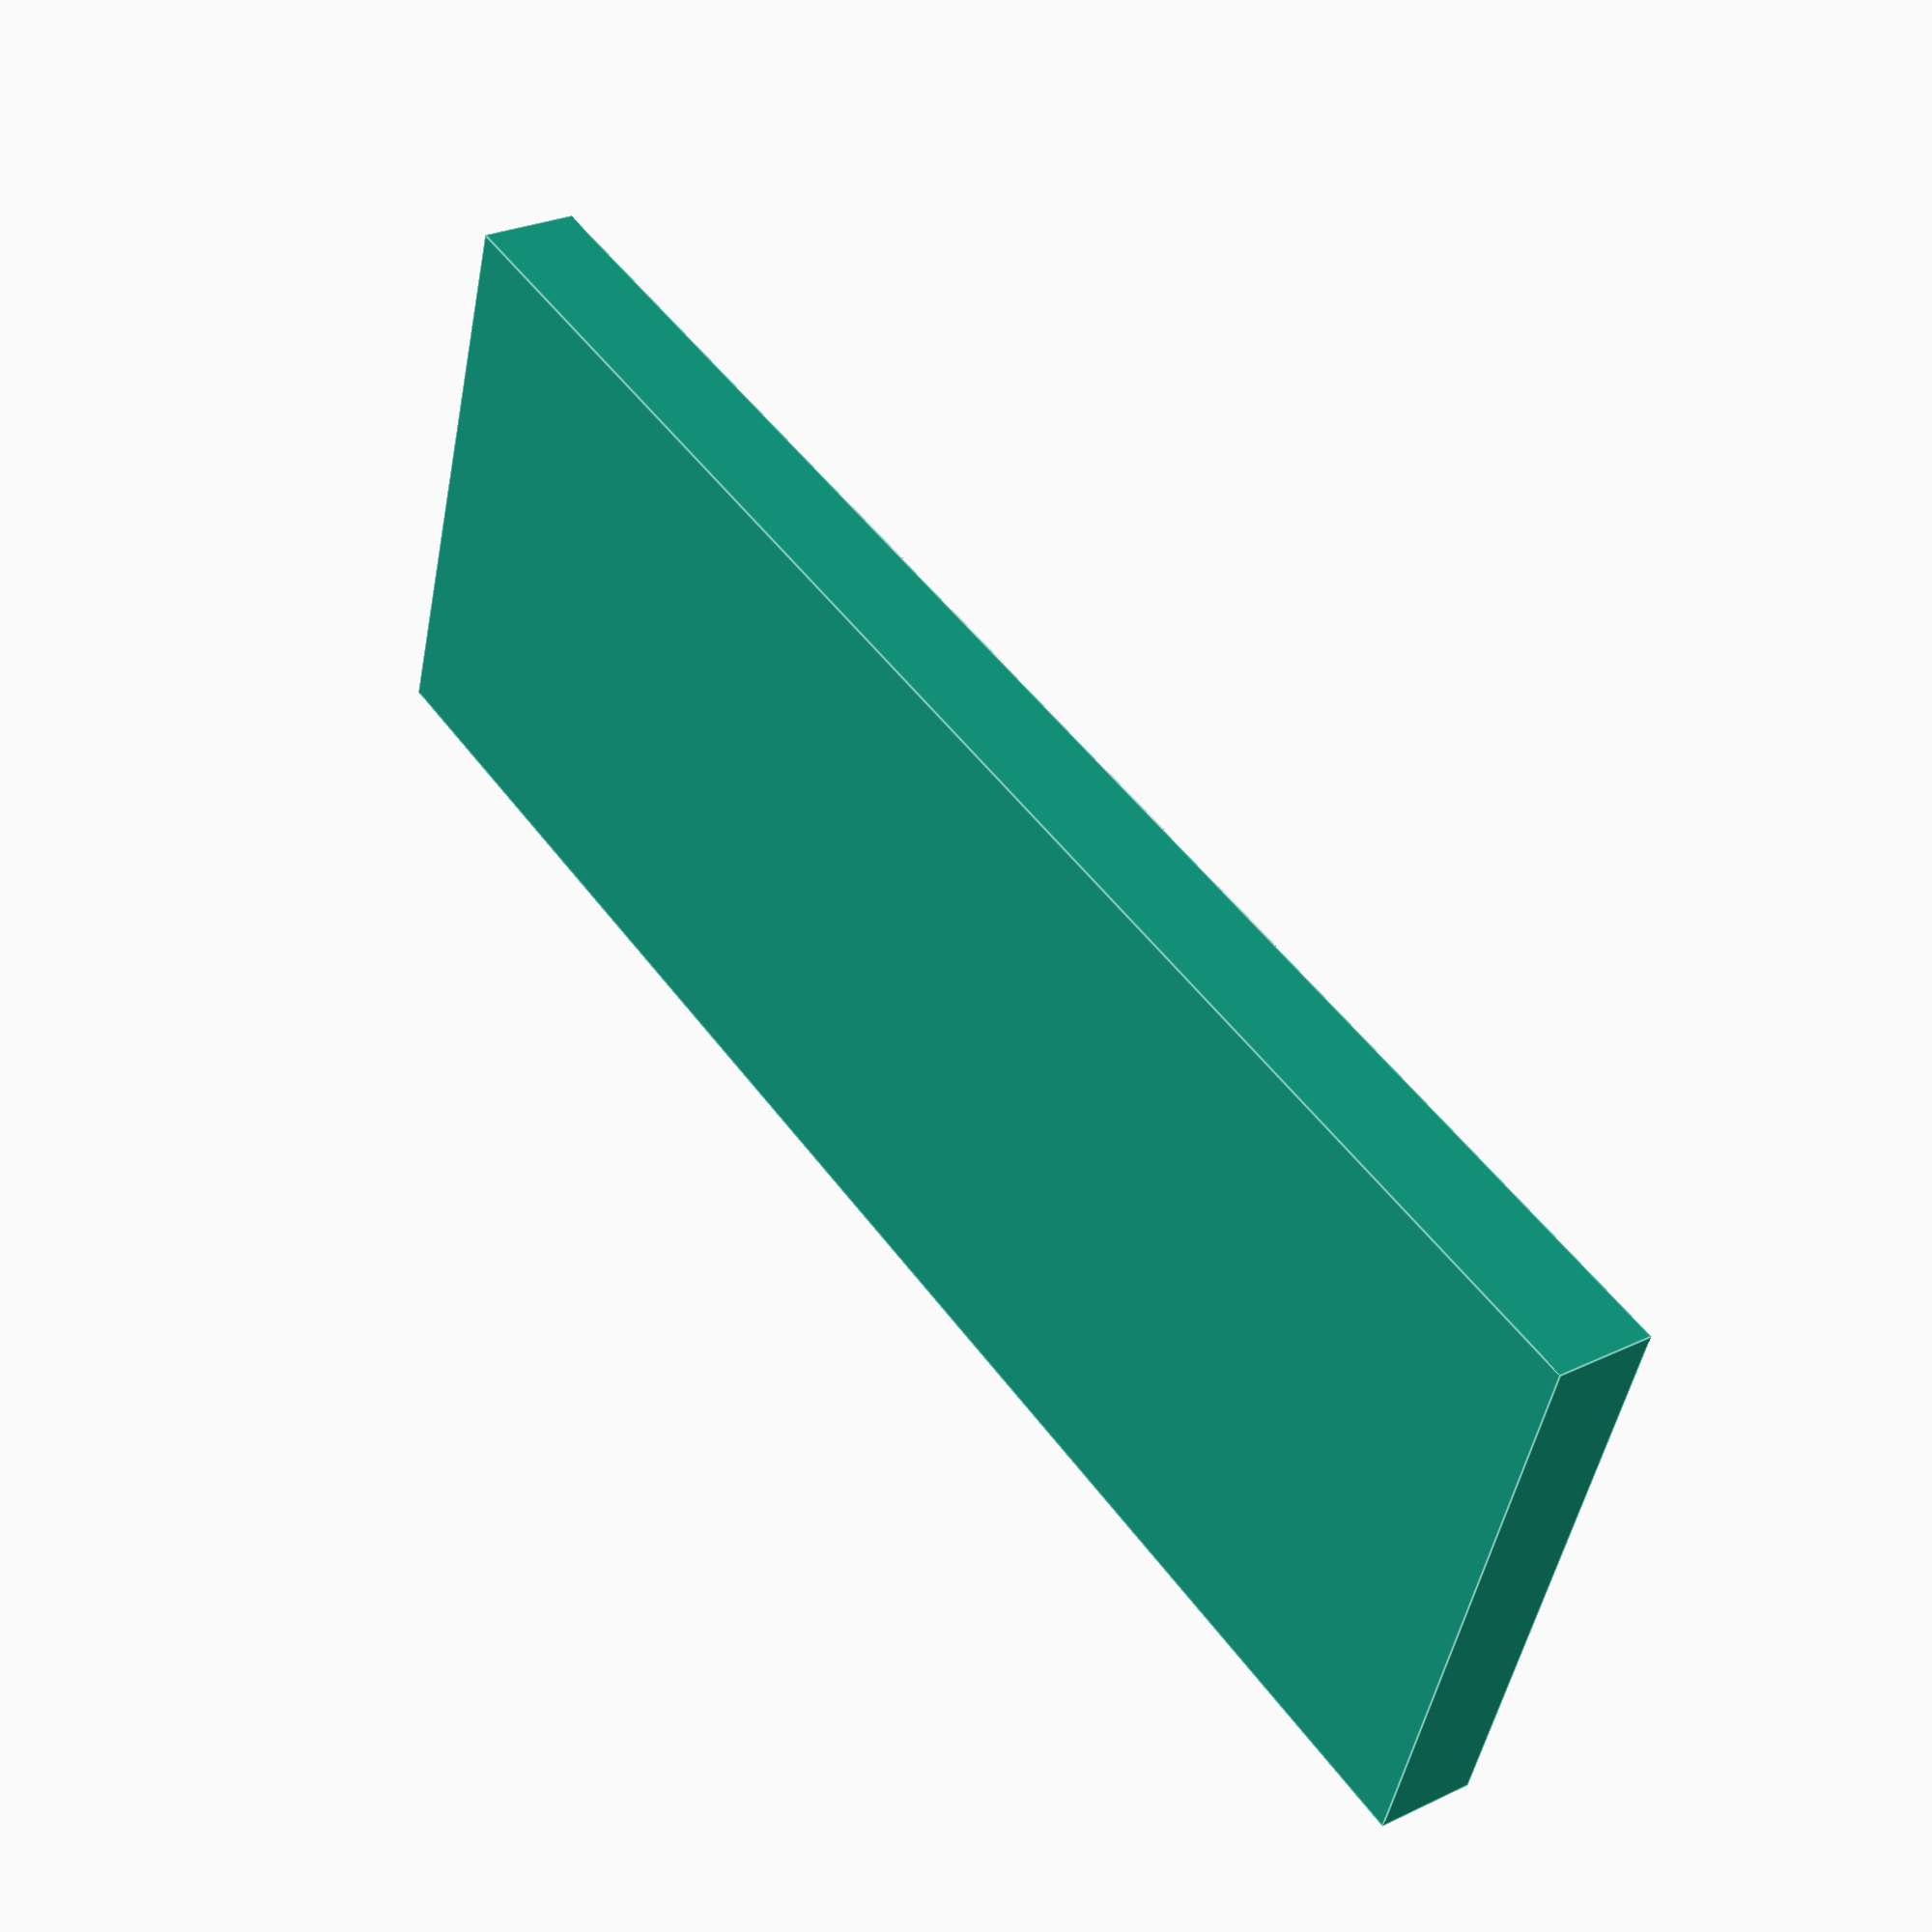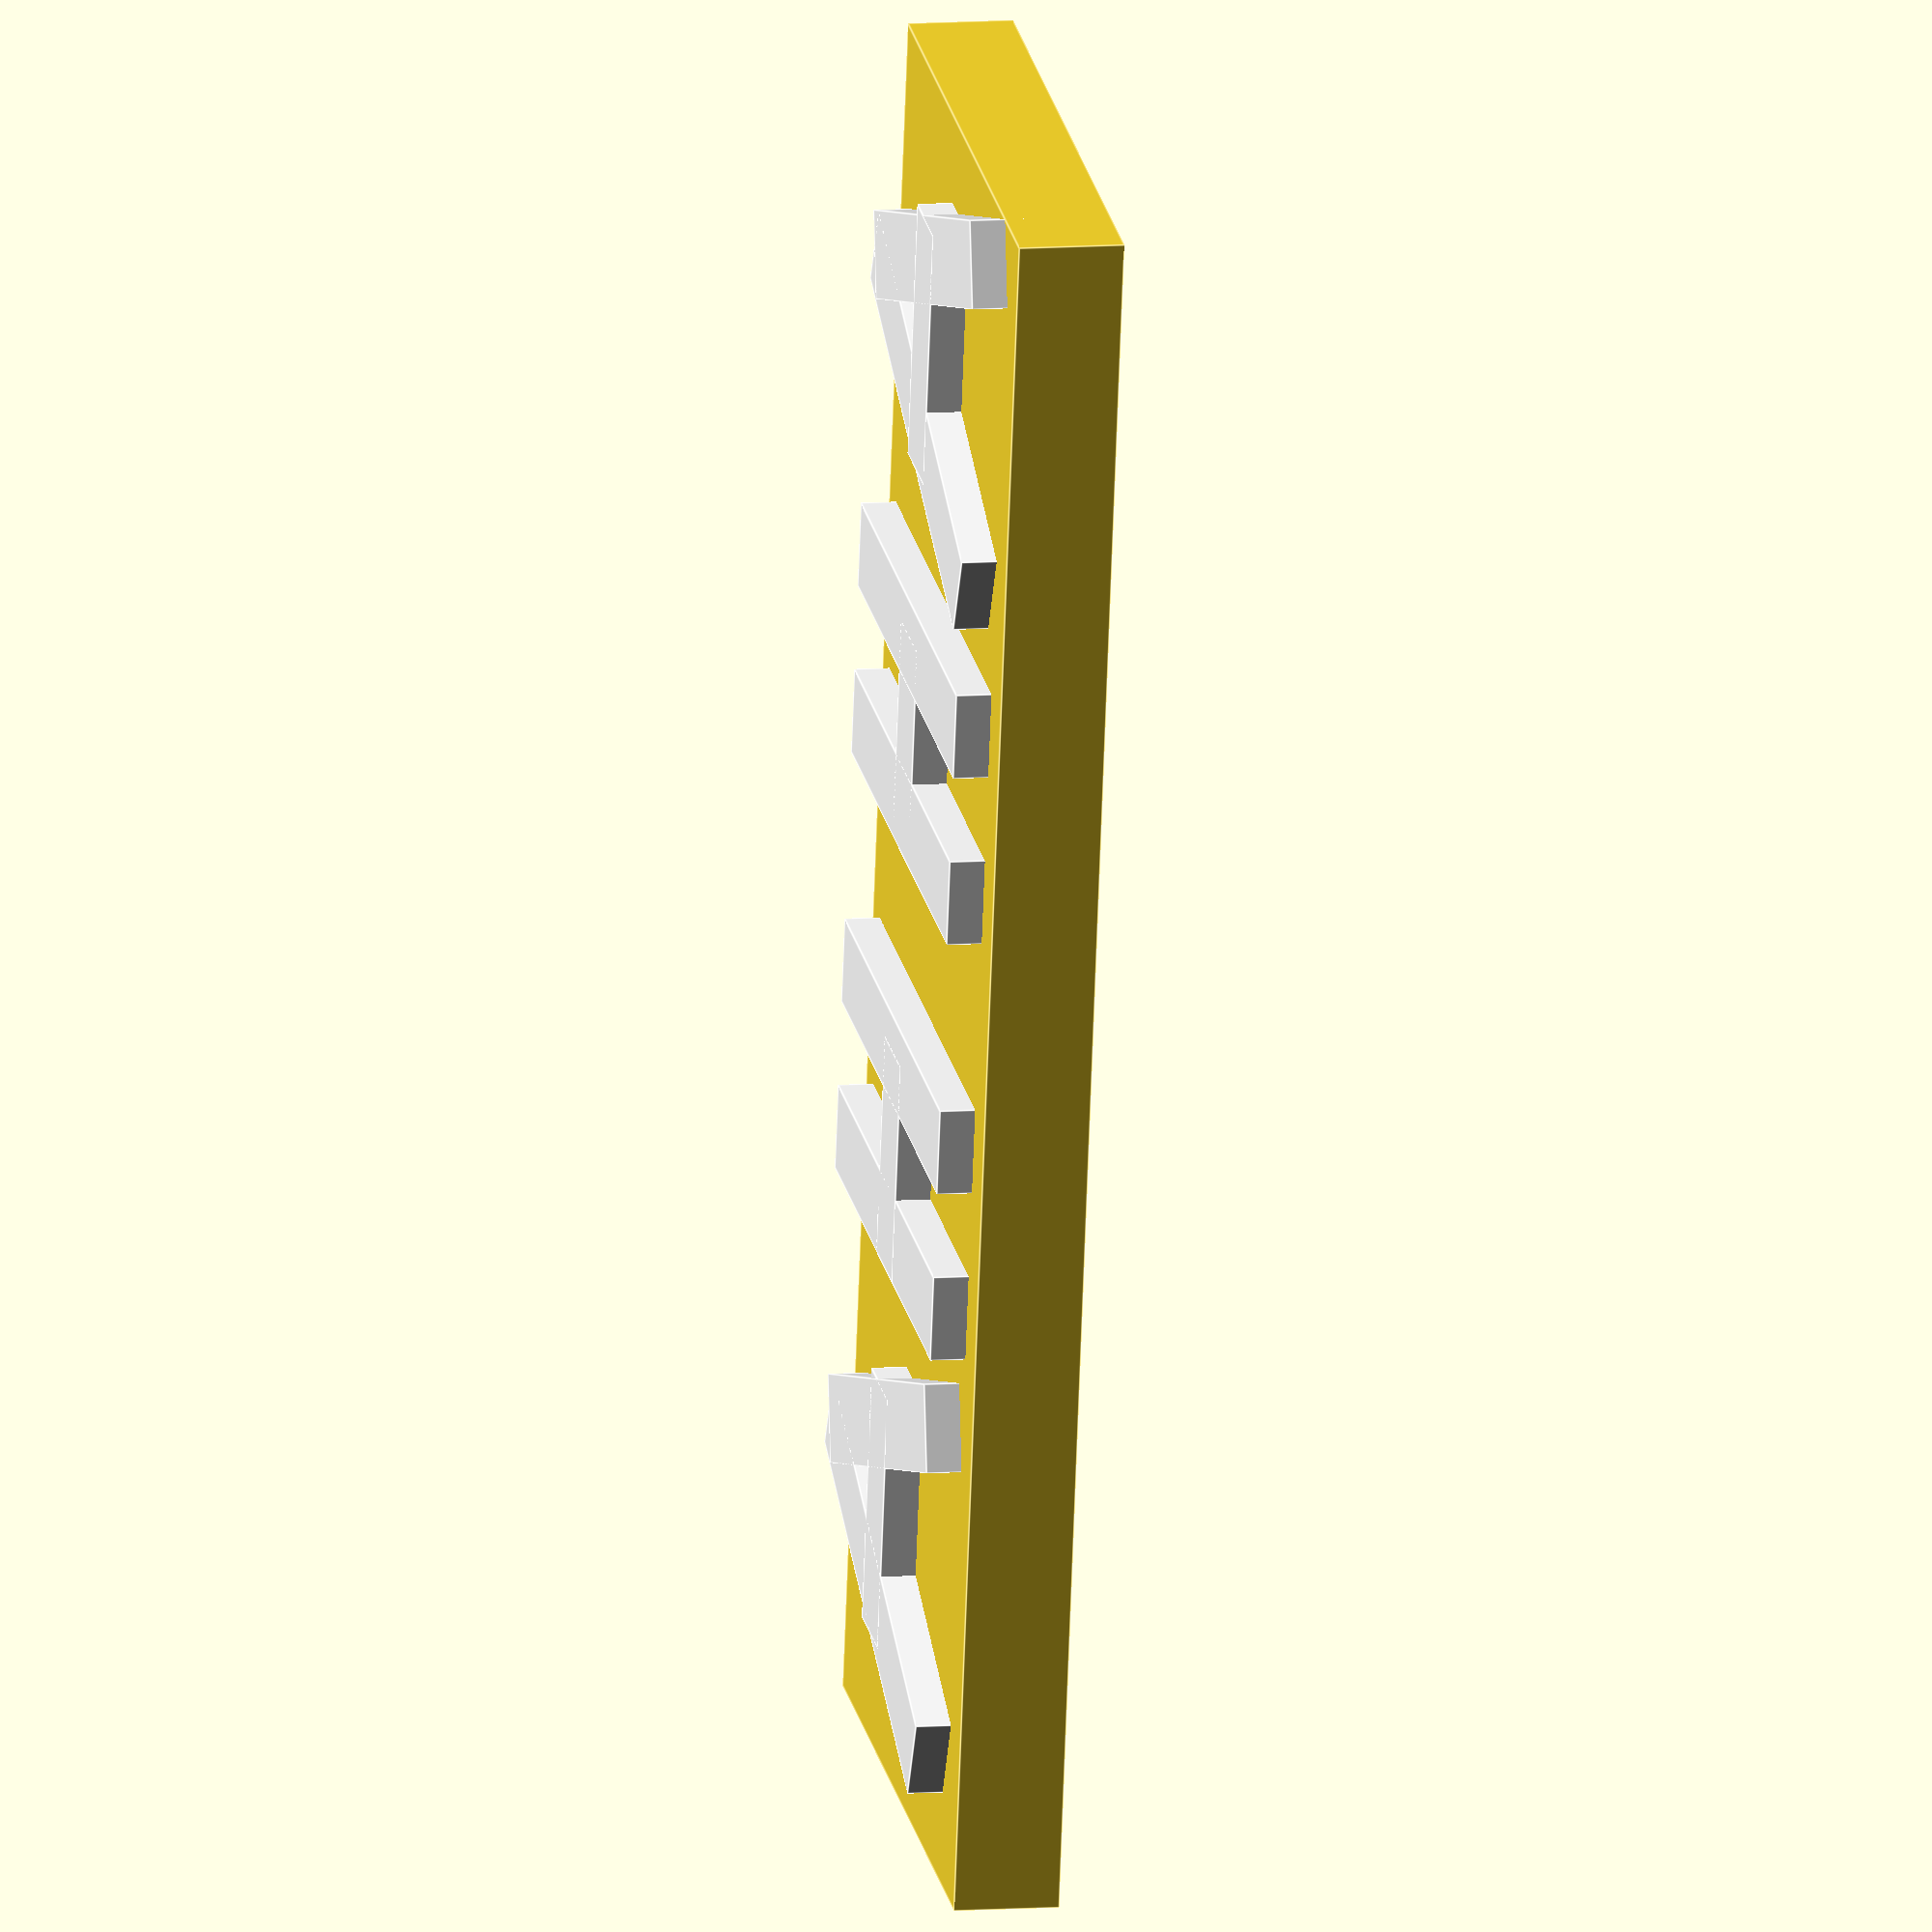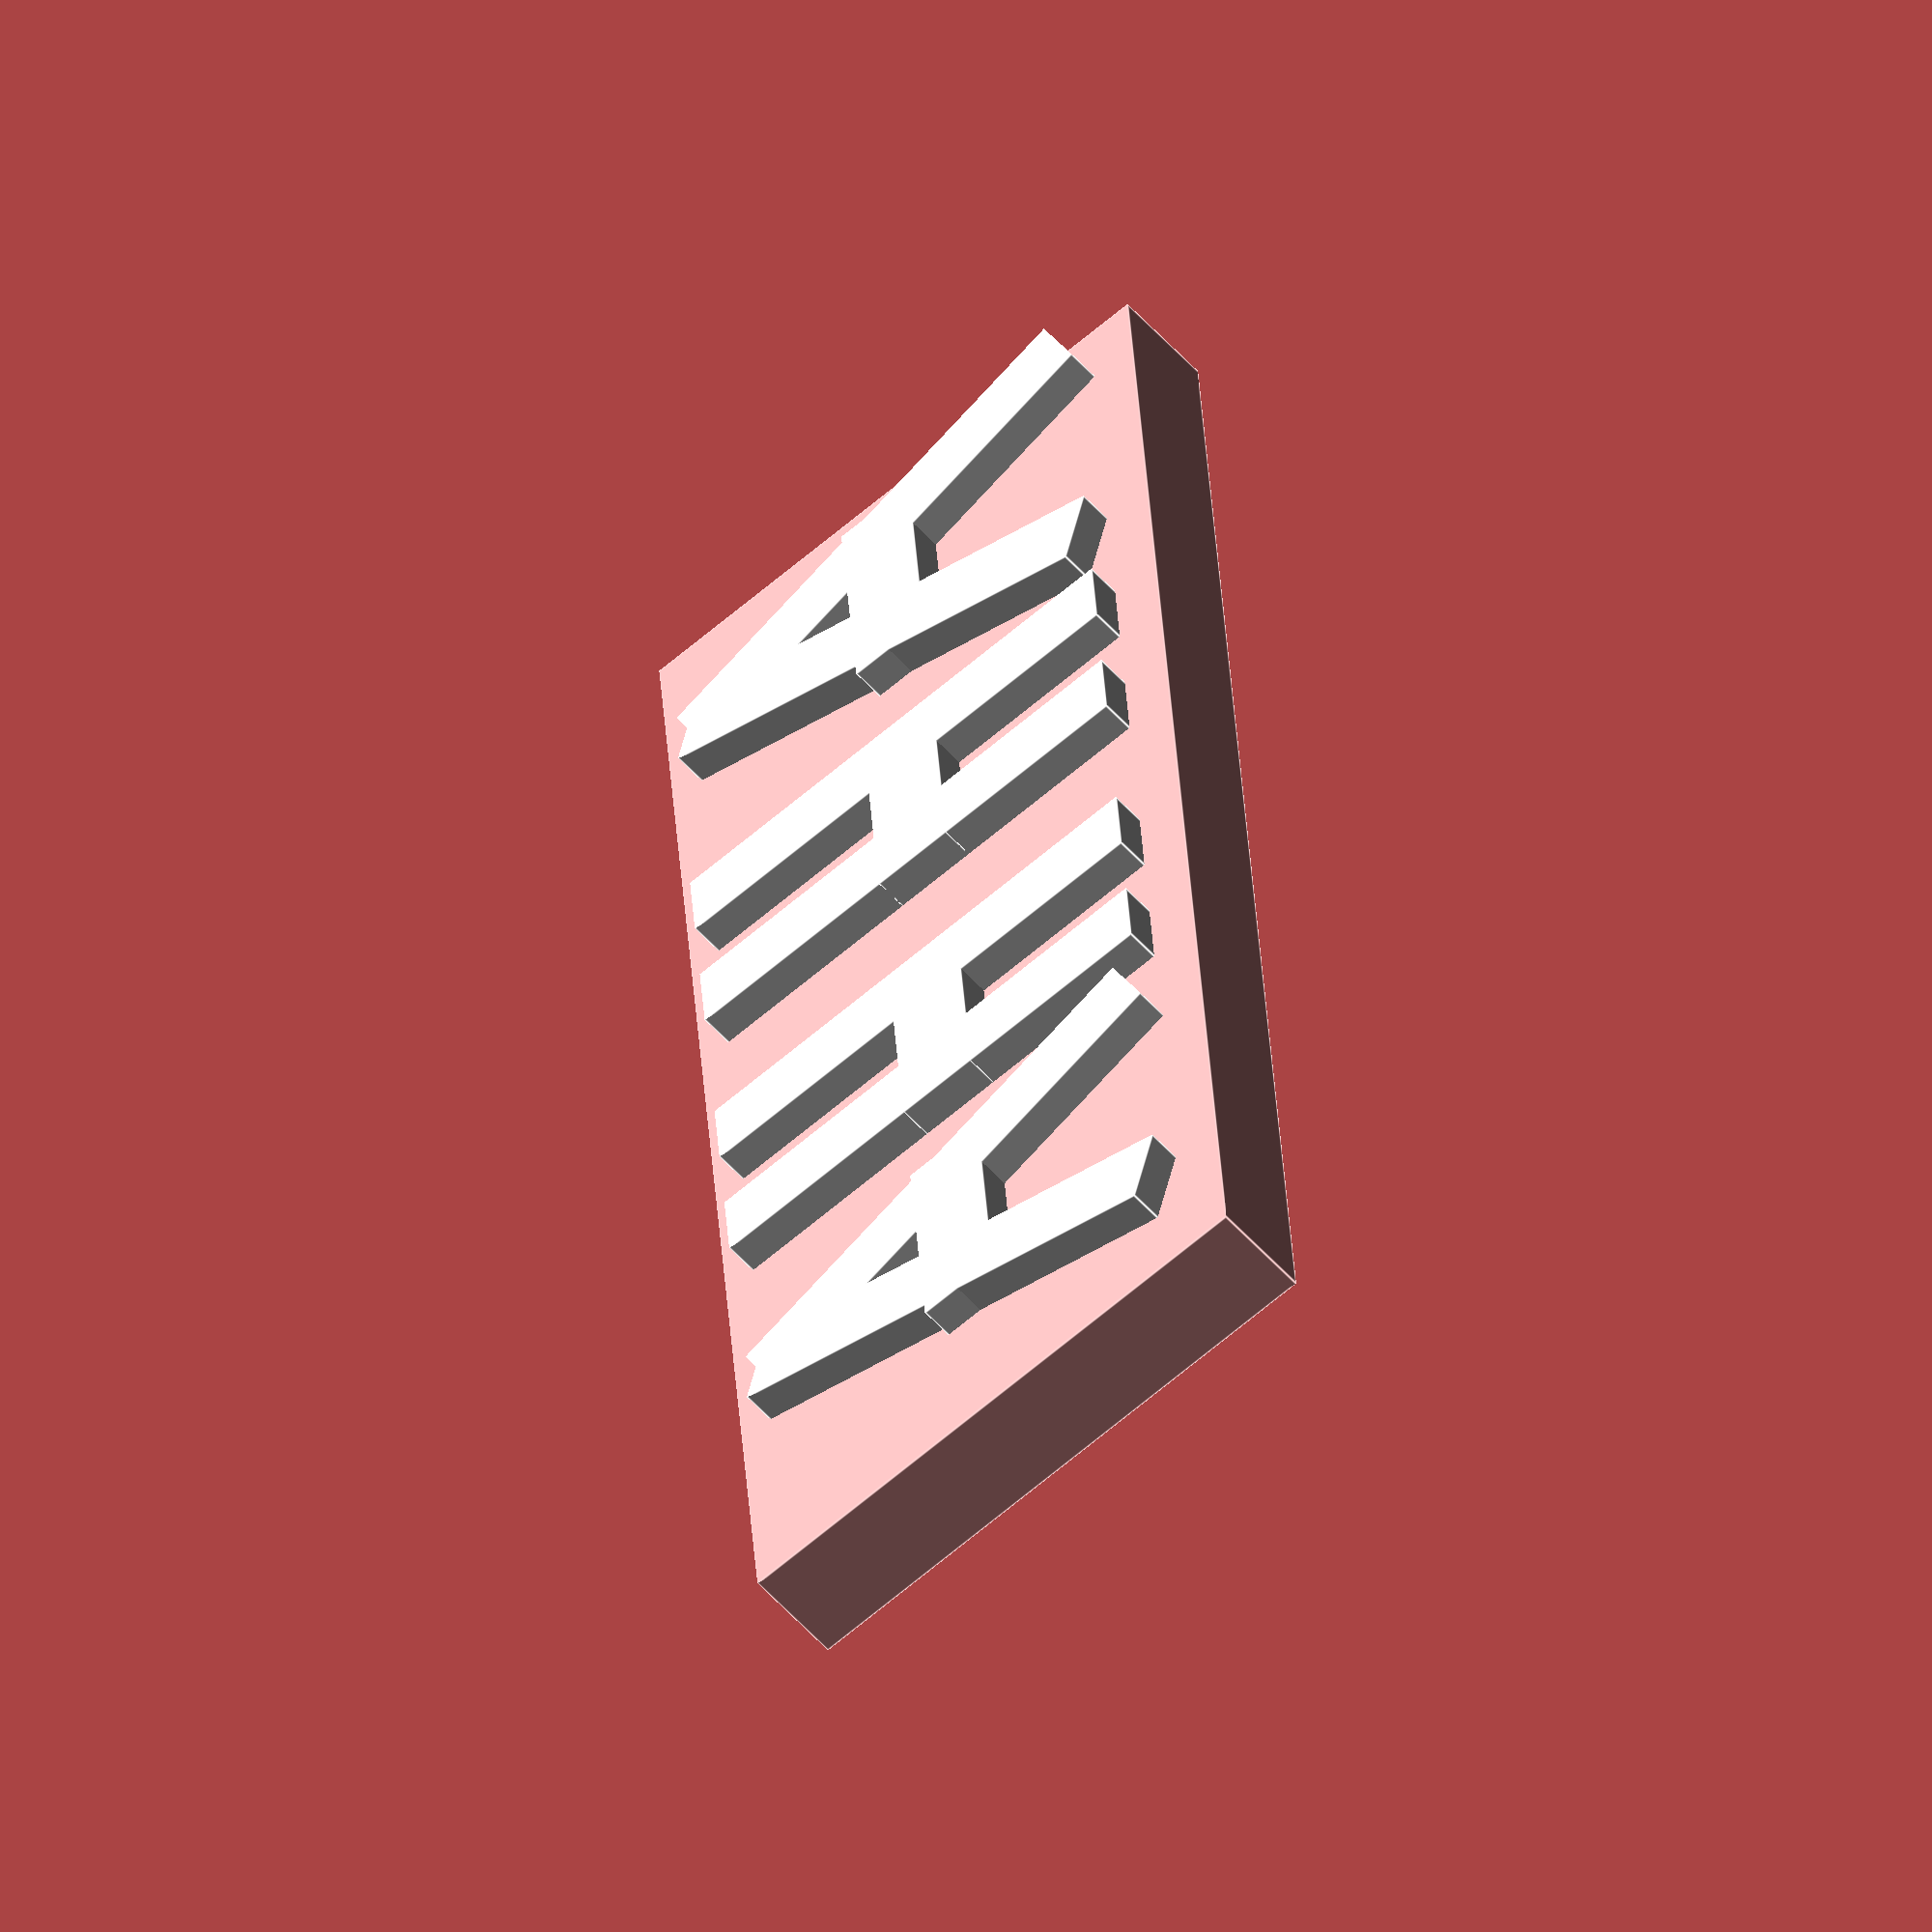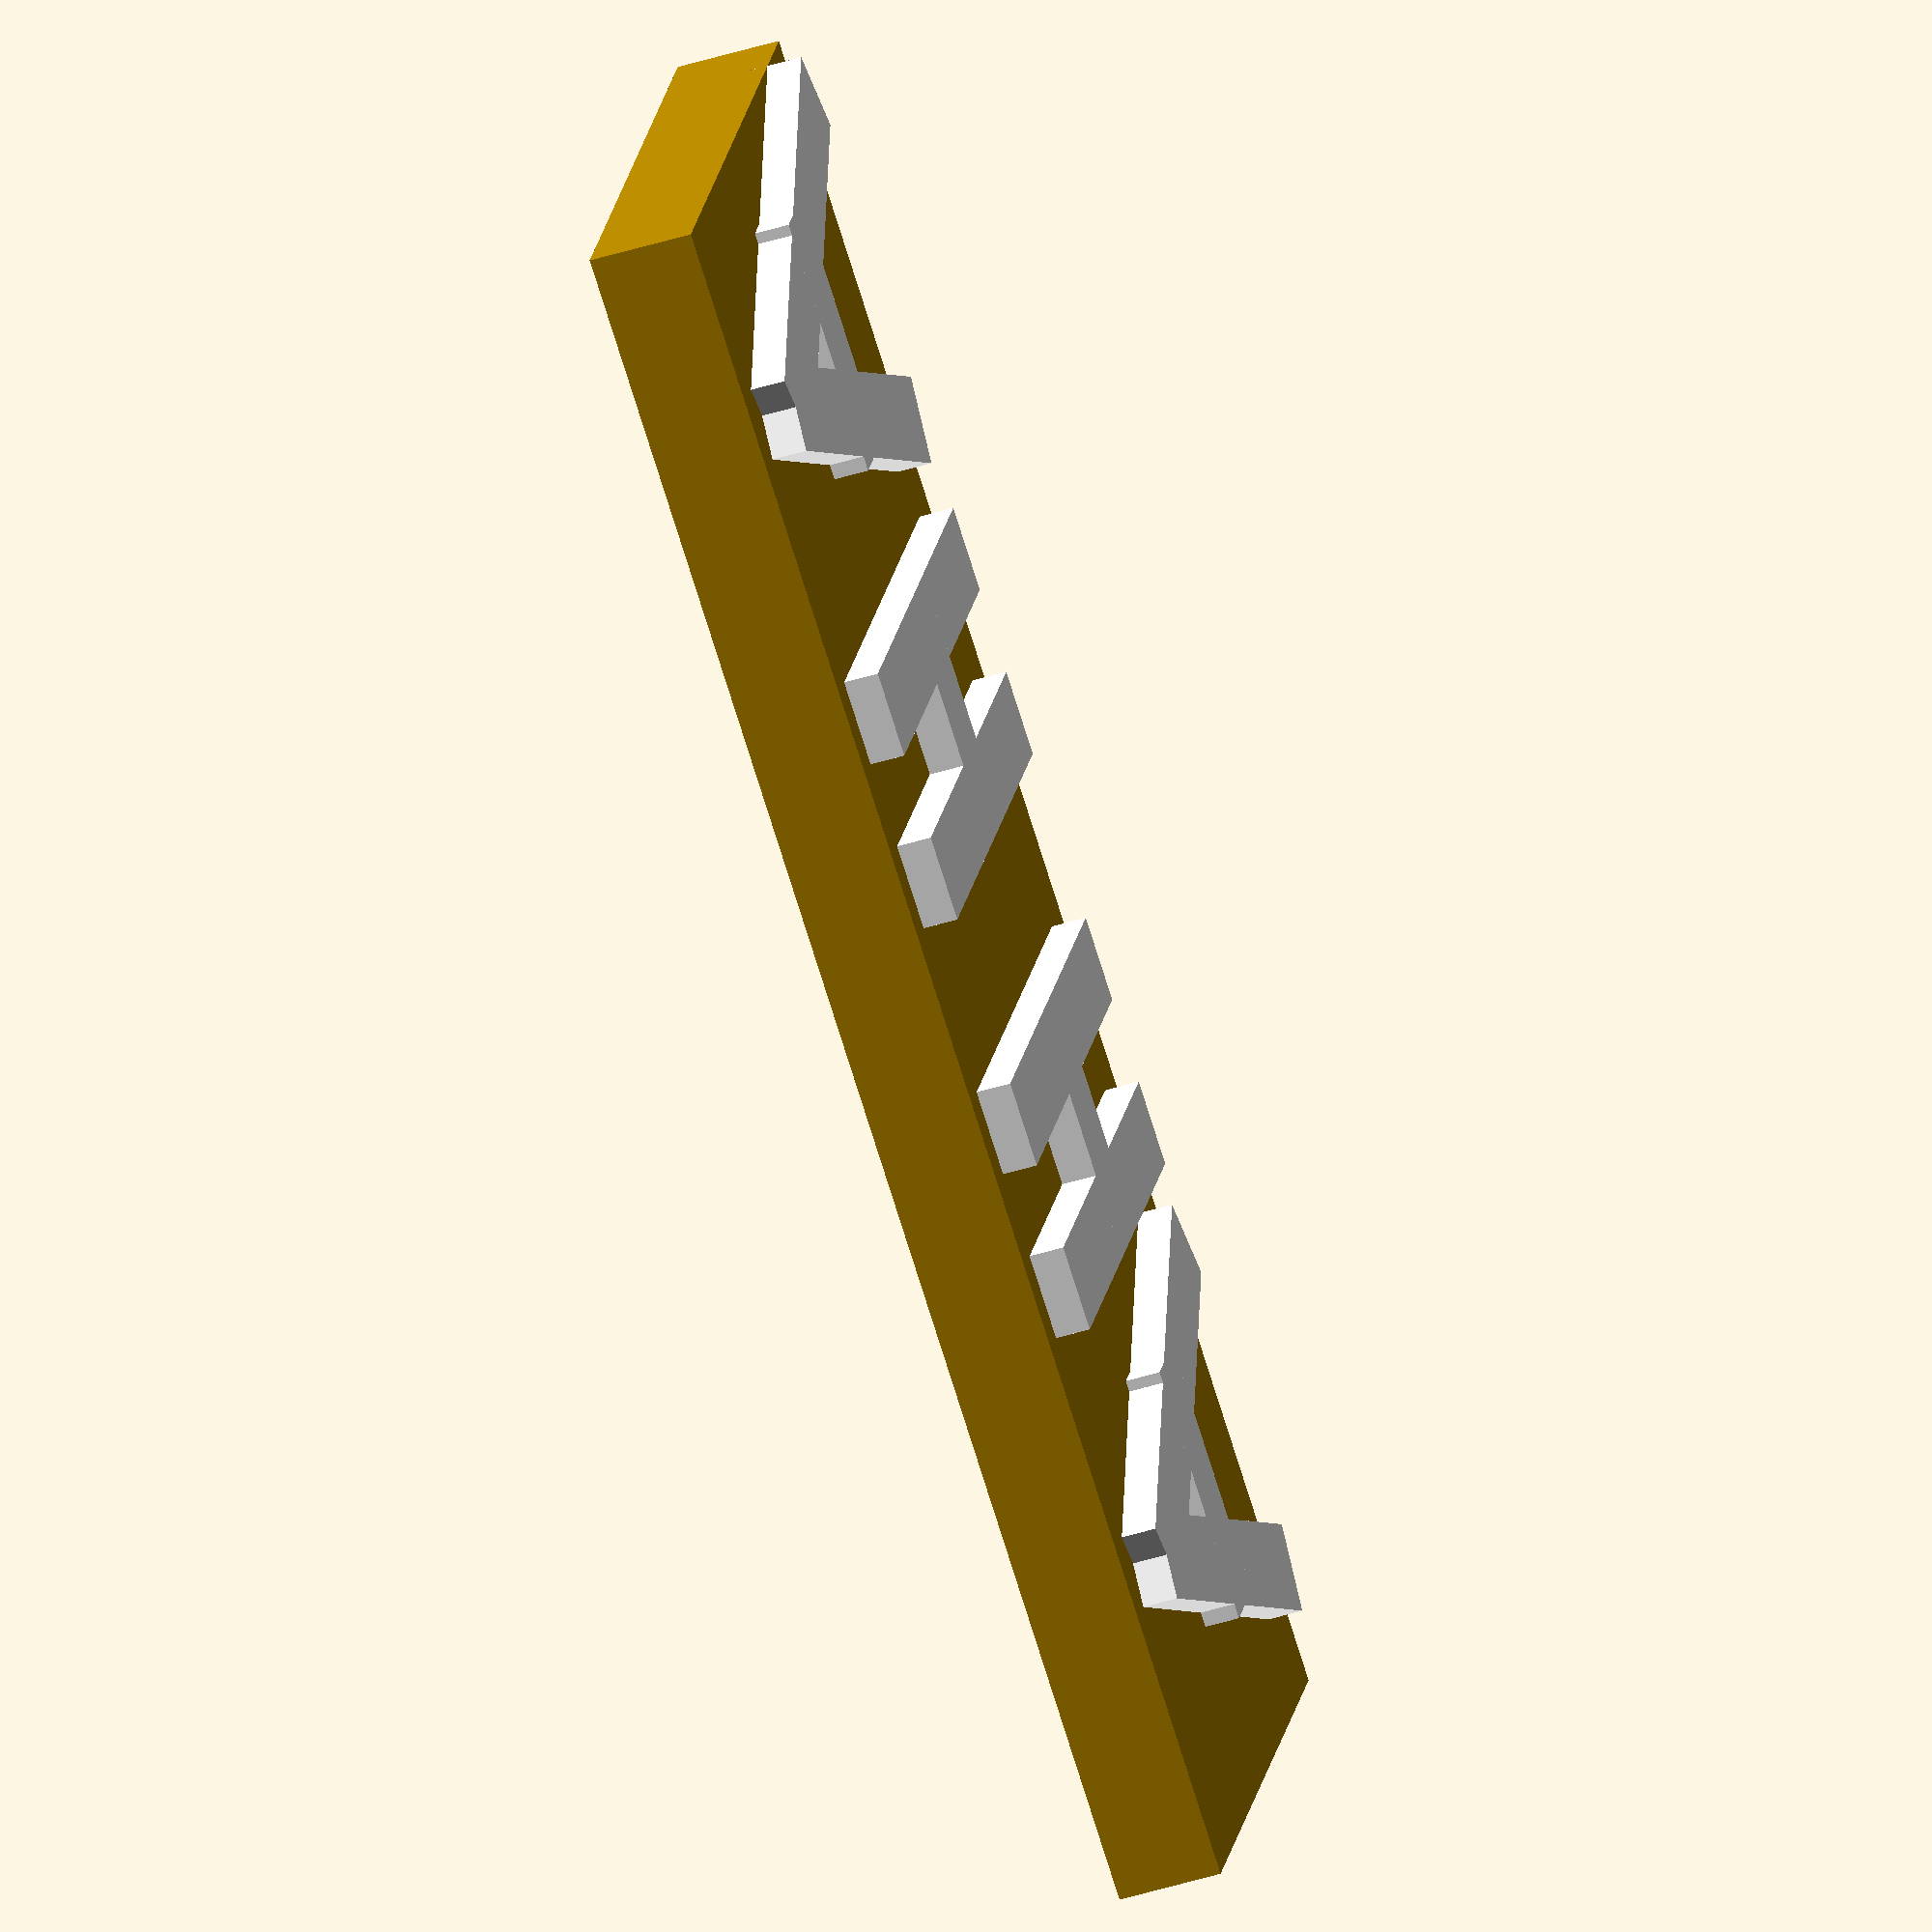
<openscad>
cube([35,100,6]);
//а
color ([1,1,1]) {
translate ([3,90,4])rotate ([0,0,-20])cube ([30,5,4]);
translate ([4.5,70,4])rotate ([0,0,20])cube ([30,5,4]);
translate ([15,75,4])cube ([5,15,4]);

//н
translate ([3,63,4])cube ([30,5,4]);
translate ([3,53,4])cube ([30,5,4]);
translate ([15,55,4])cube ([5,13,4]);

//н 
translate ([3,38,4])cube ([30,5,4]);
translate ([3,28,4])cube ([30,5,4]);
translate ([15,30,4])cube ([5,13,4]);

//а
translate ([3,20,4])rotate ([0,0,-20])cube ([30,5,4]);
translate ([4.5,0,4])rotate ([0,0,20])cube ([30,5,4]);
translate ([15,5,4])cube ([5,15,4]);
}

</openscad>
<views>
elev=332.9 azim=251.8 roll=233.4 proj=p view=edges
elev=350.3 azim=191.6 roll=79.5 proj=o view=edges
elev=236.4 azim=355.8 roll=138.8 proj=o view=edges
elev=227.6 azim=295.4 roll=250.8 proj=o view=solid
</views>
